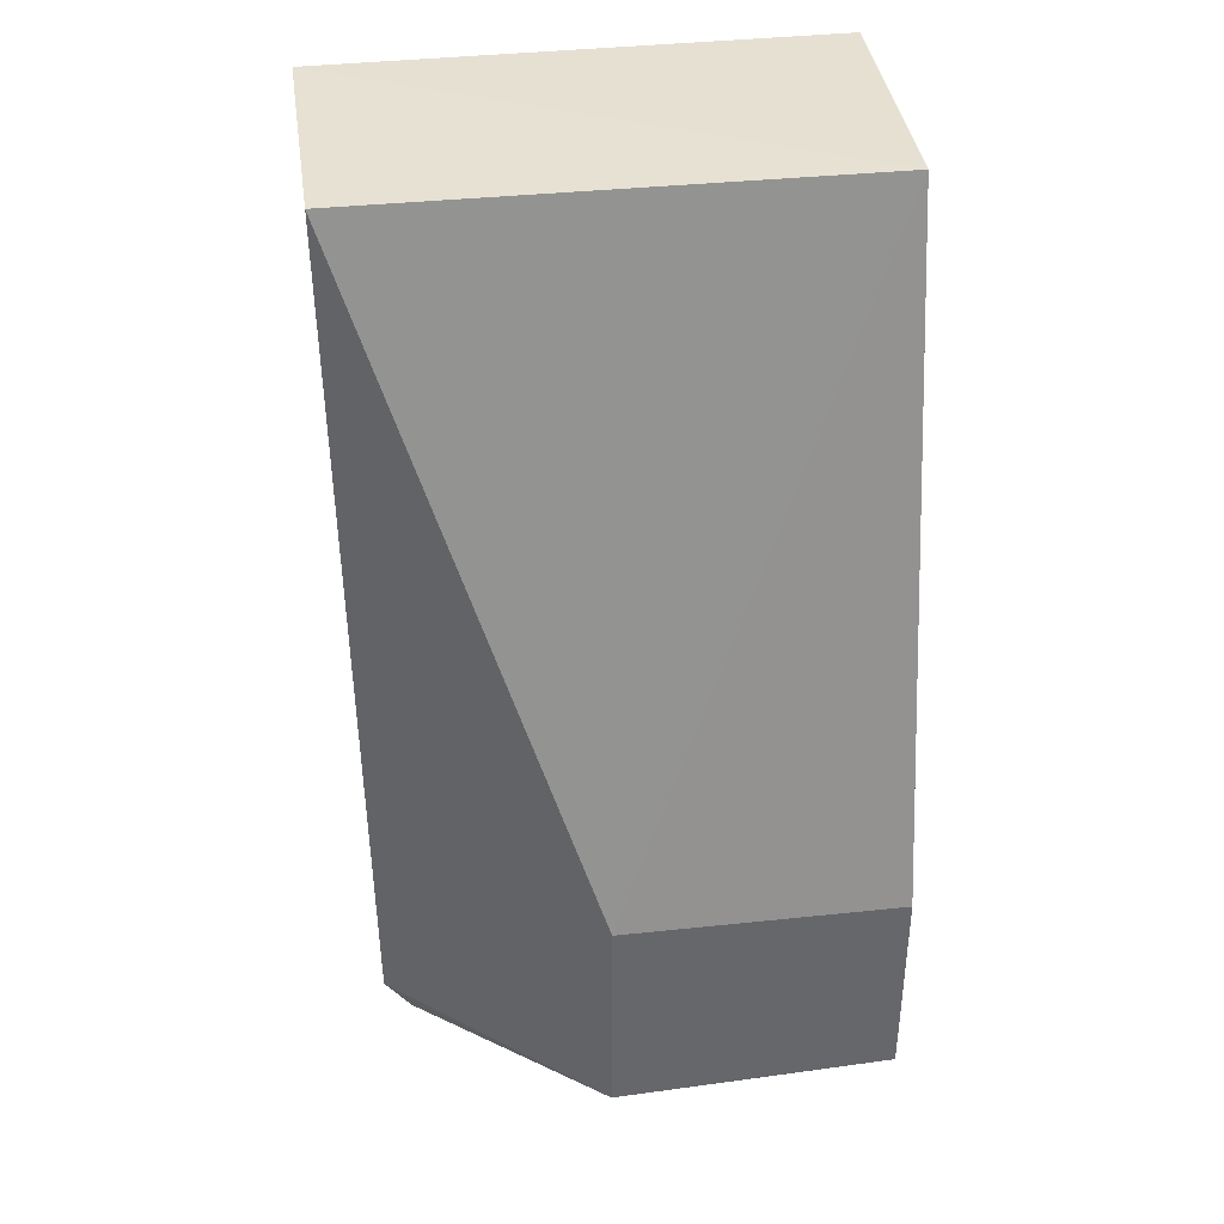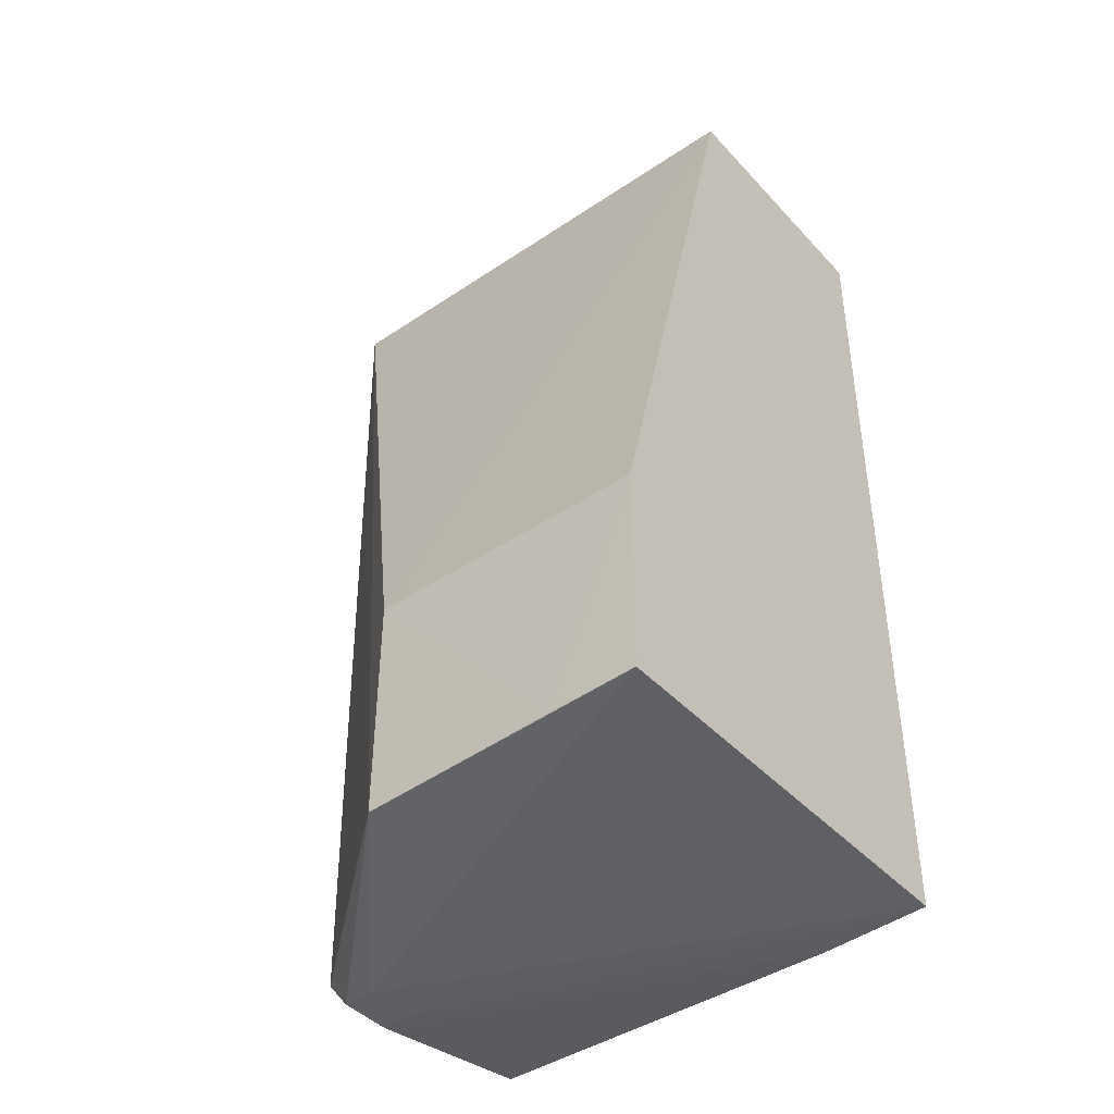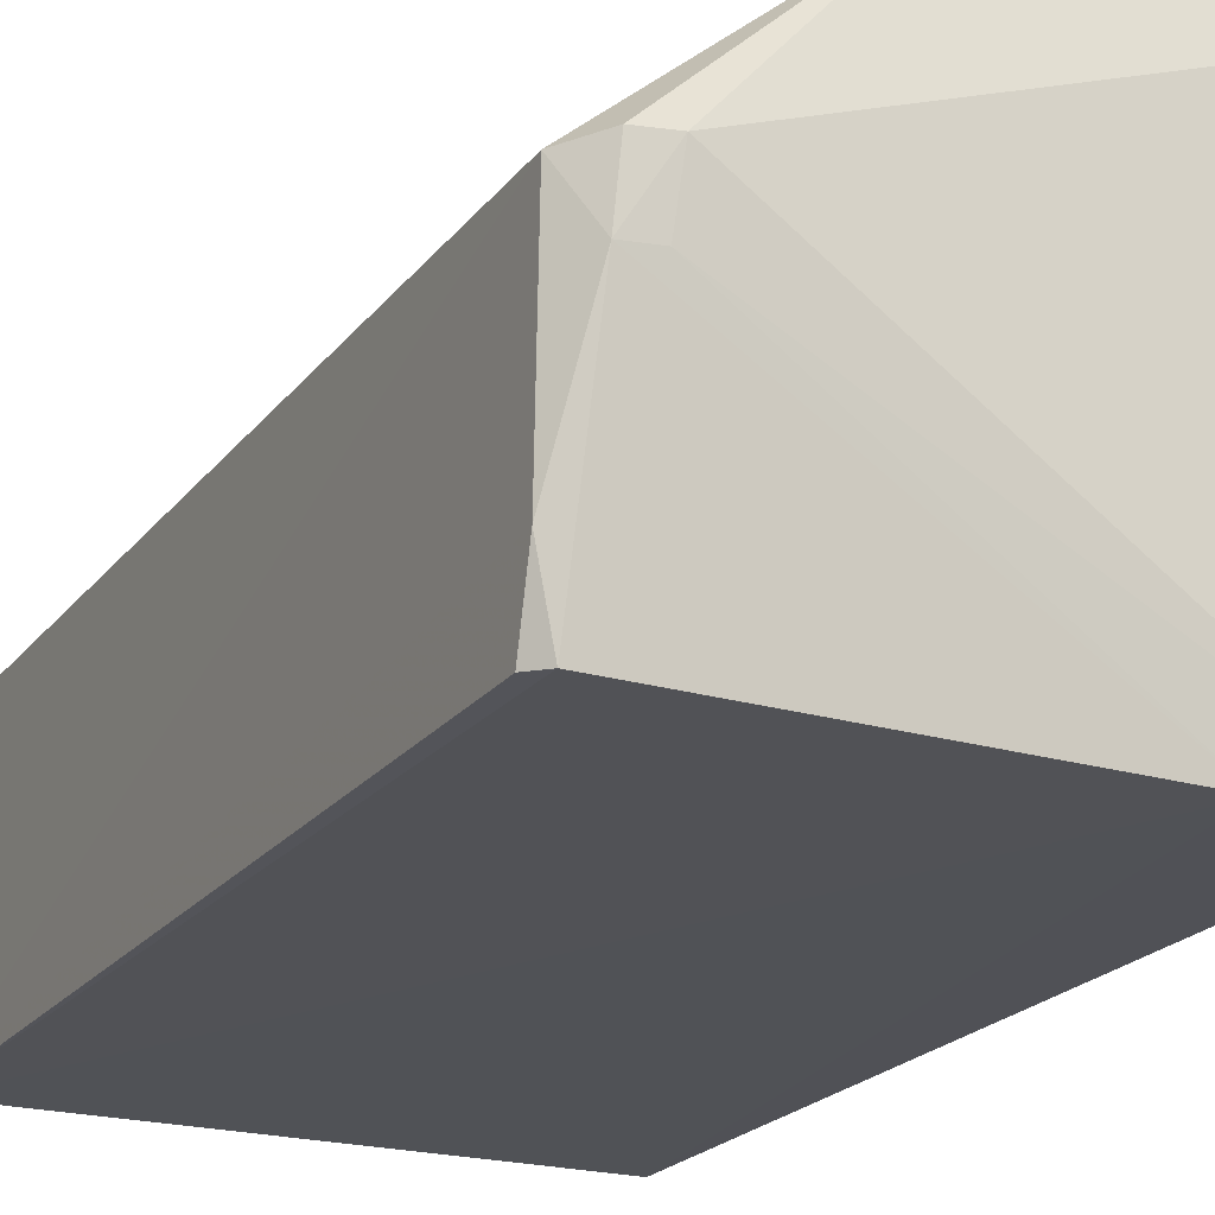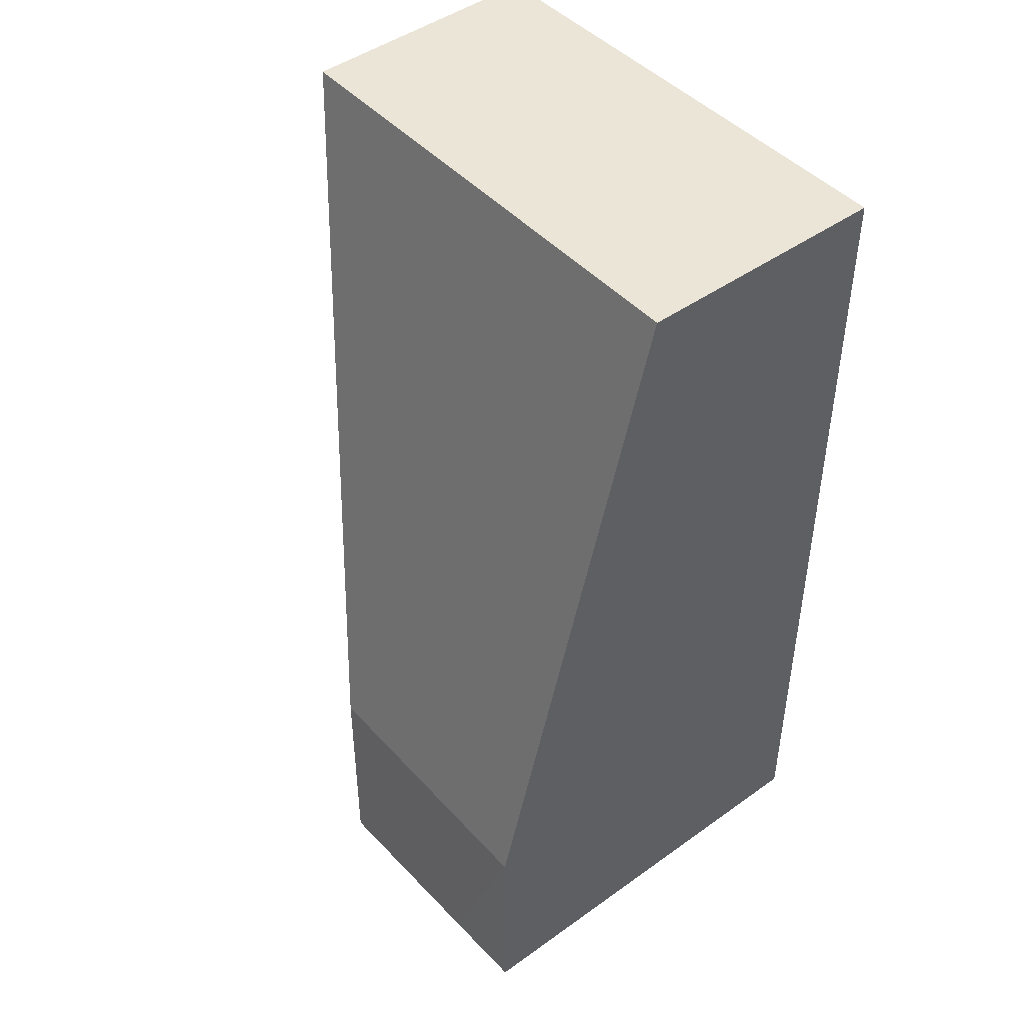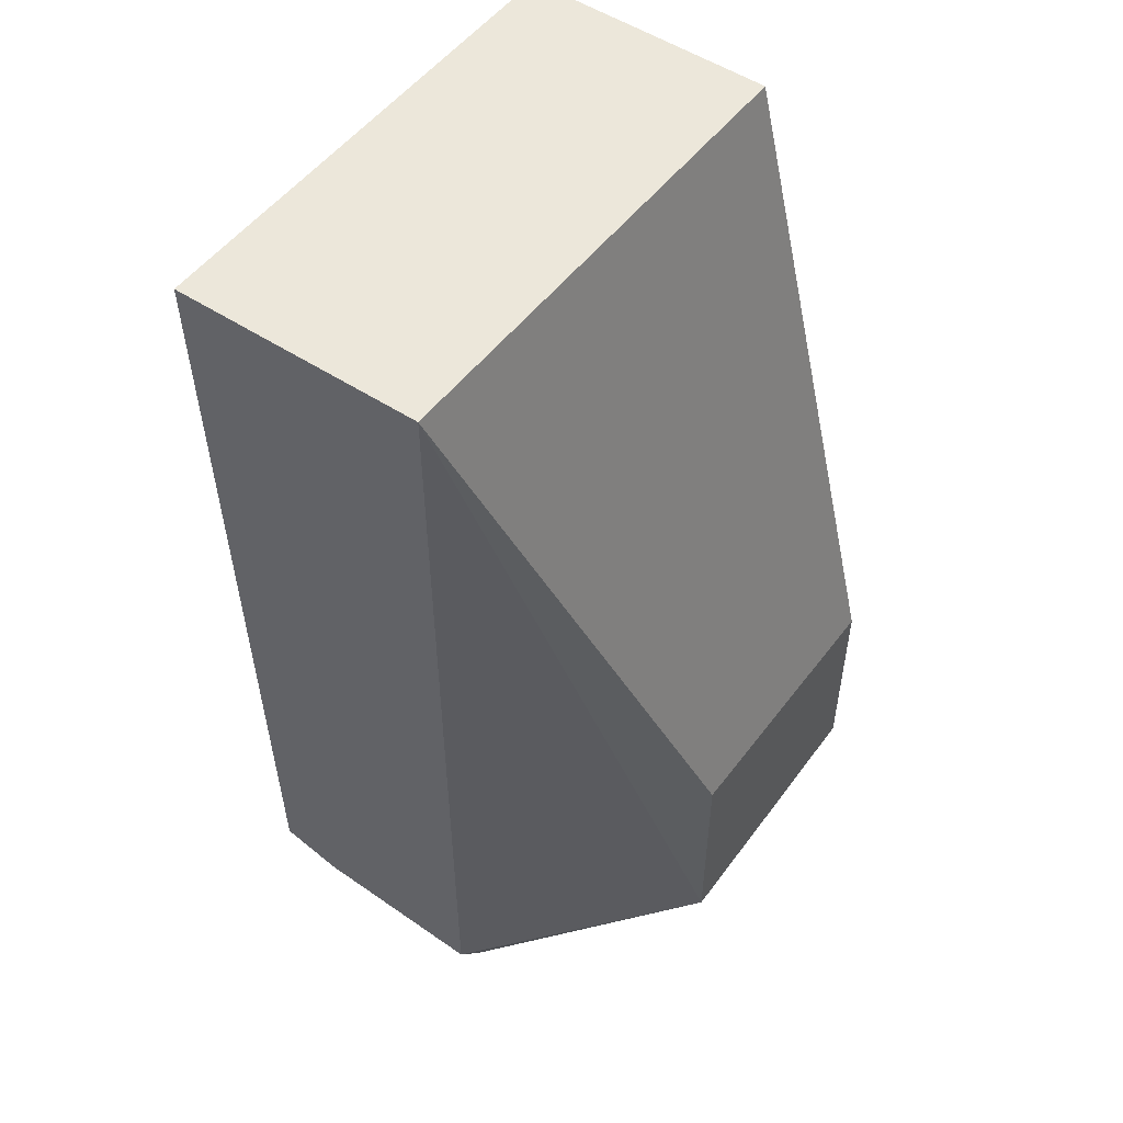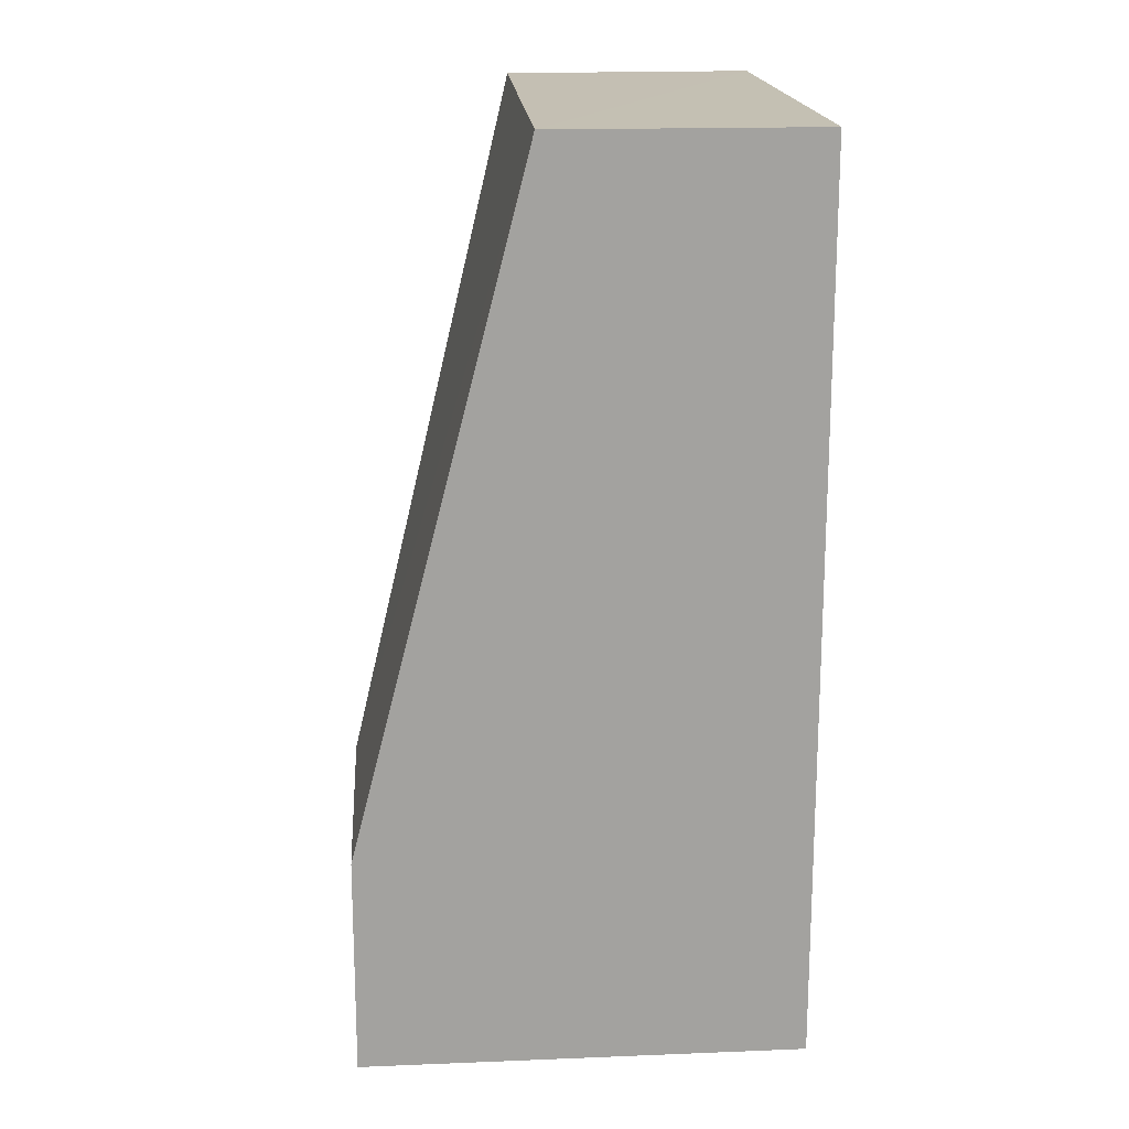
<metadata>
{"format":"obj","ext":"obj","renderer":"f3d","projection":"perspective","resolution":1024,"background":"white","views":[{"elev":38.5,"azim":172.4,"up":"+Z"},{"elev":-42.7,"azim":-141.4,"up":"+Z"},{"elev":-20.8,"azim":154.4,"up":"+Y"},{"elev":45.8,"azim":-129.3,"up":"+Z"},{"elev":51.8,"azim":126.0,"up":"+Z"},{"elev":18.0,"azim":-94.2,"up":"+Z"}]}
</metadata>
<code>
v 0.01502 -0.02477 0.03951
v 0.01515 -0.03632 0.03953
v 0.01462 -0.025 -0.001188
v 0.005033 -0.01684 -0.001138
v -0.007754 -0.0247 0.03953
v -0.007754 -0.03648 0.03953
v -0.002811 -0.03653 -0.0006795
v 0.005 -0.01685 0.009114
v -0.007746 -0.03648 -0.0004847
v 0.01196 -0.02467 -0.002678
v -0.007748 -0.01685 -0.0005402
v -0.003792 -0.01682 -0.0006824
v -0.007754 -0.01685 0.009114
v 0.01404 -0.03627 -0.0008615
v 0.01463 -0.03621 -0.0001061
v 0.01341 -0.02481 -0.002615
v 0.01224 -0.02728 -0.002447
v 0.01462 -0.0333 -0.0008615
v 0.01361 -0.02741 -0.002454
f 1 2 3
f 4 1 3
f 5 6 2
f 5 2 1
f 7 2 6
f 8 1 4
f 8 5 1
f 9 7 6
f 10 9 11
f 10 11 4
f 12 8 4
f 12 4 11
f 13 5 8
f 13 6 5
f 13 9 6
f 13 11 9
f 13 12 11
f 13 8 12
f 14 15 2
f 14 2 7
f 16 10 4
f 16 4 3
f 17 7 9
f 17 9 10
f 18 15 14
f 18 3 2
f 18 2 15
f 19 14 7
f 19 7 17
f 19 18 14
f 19 16 3
f 19 3 18
f 19 17 10
f 19 10 16

</code>
